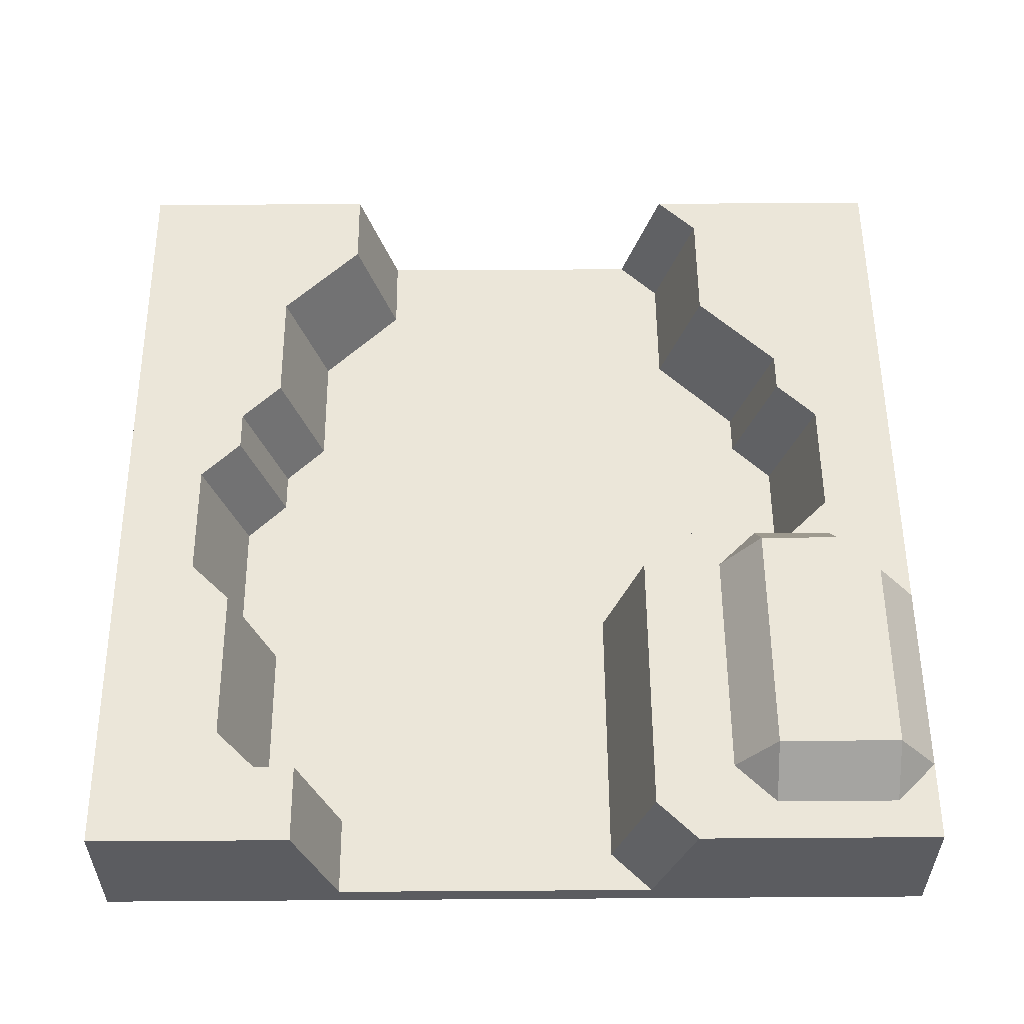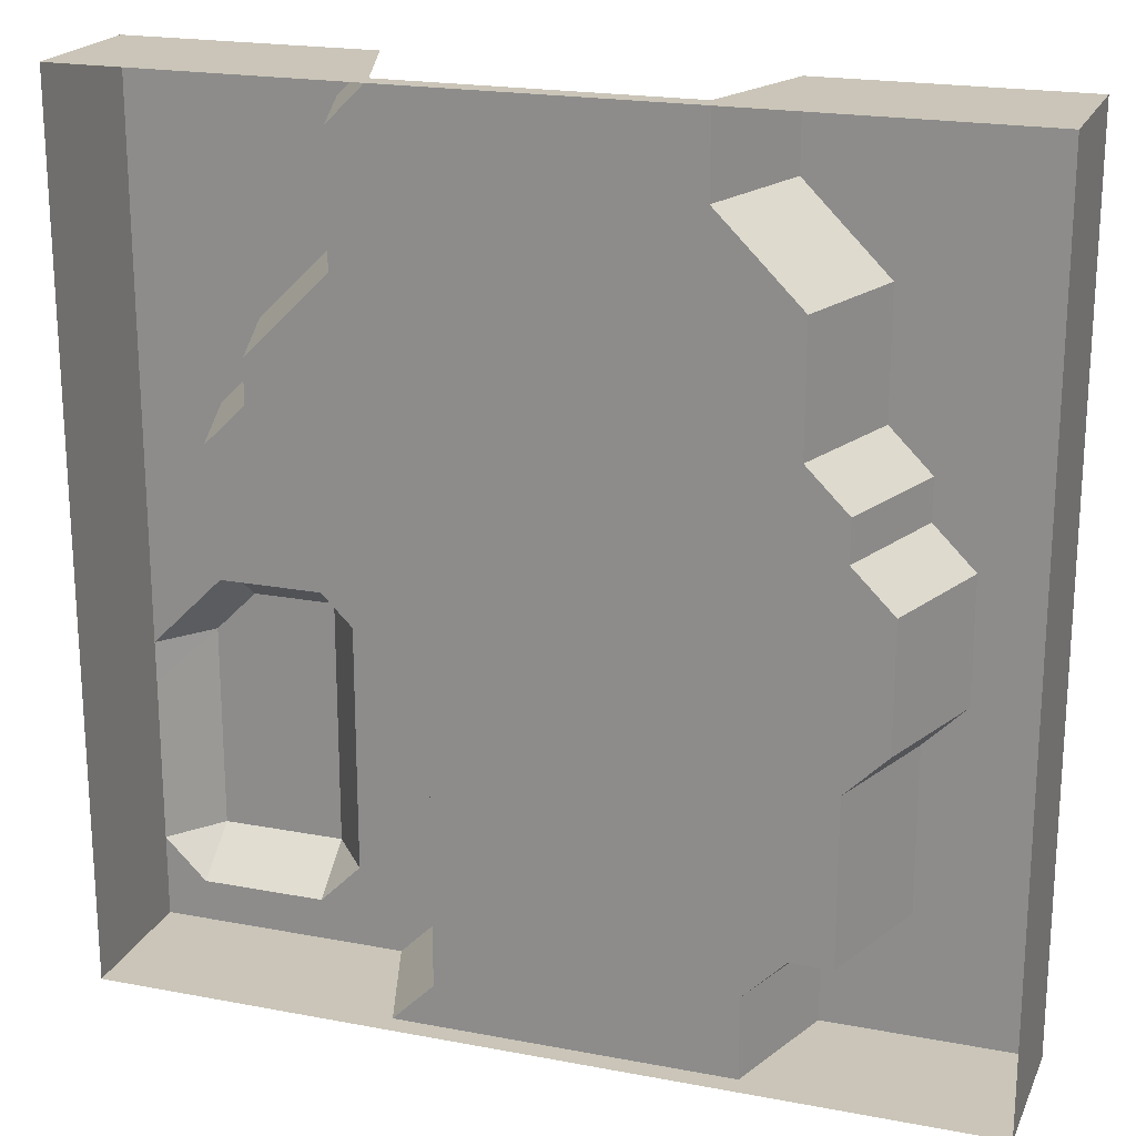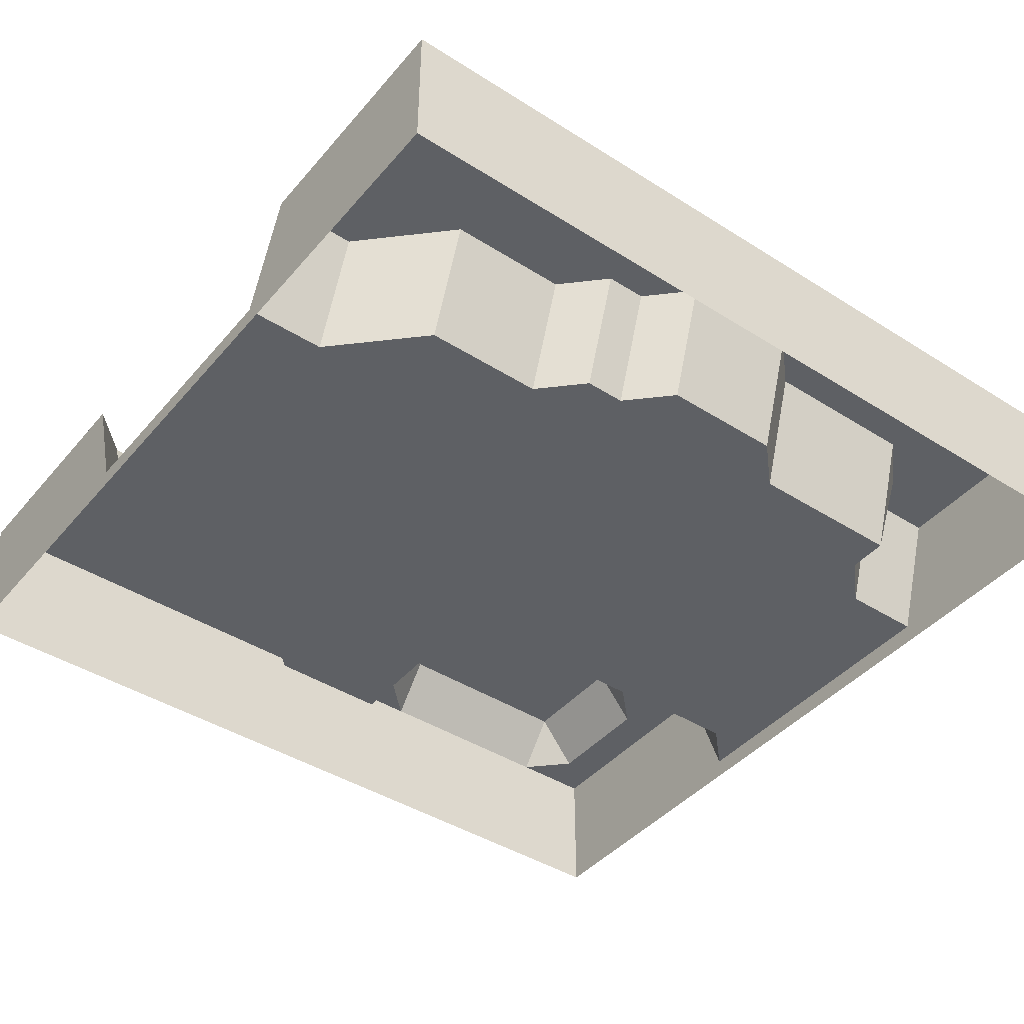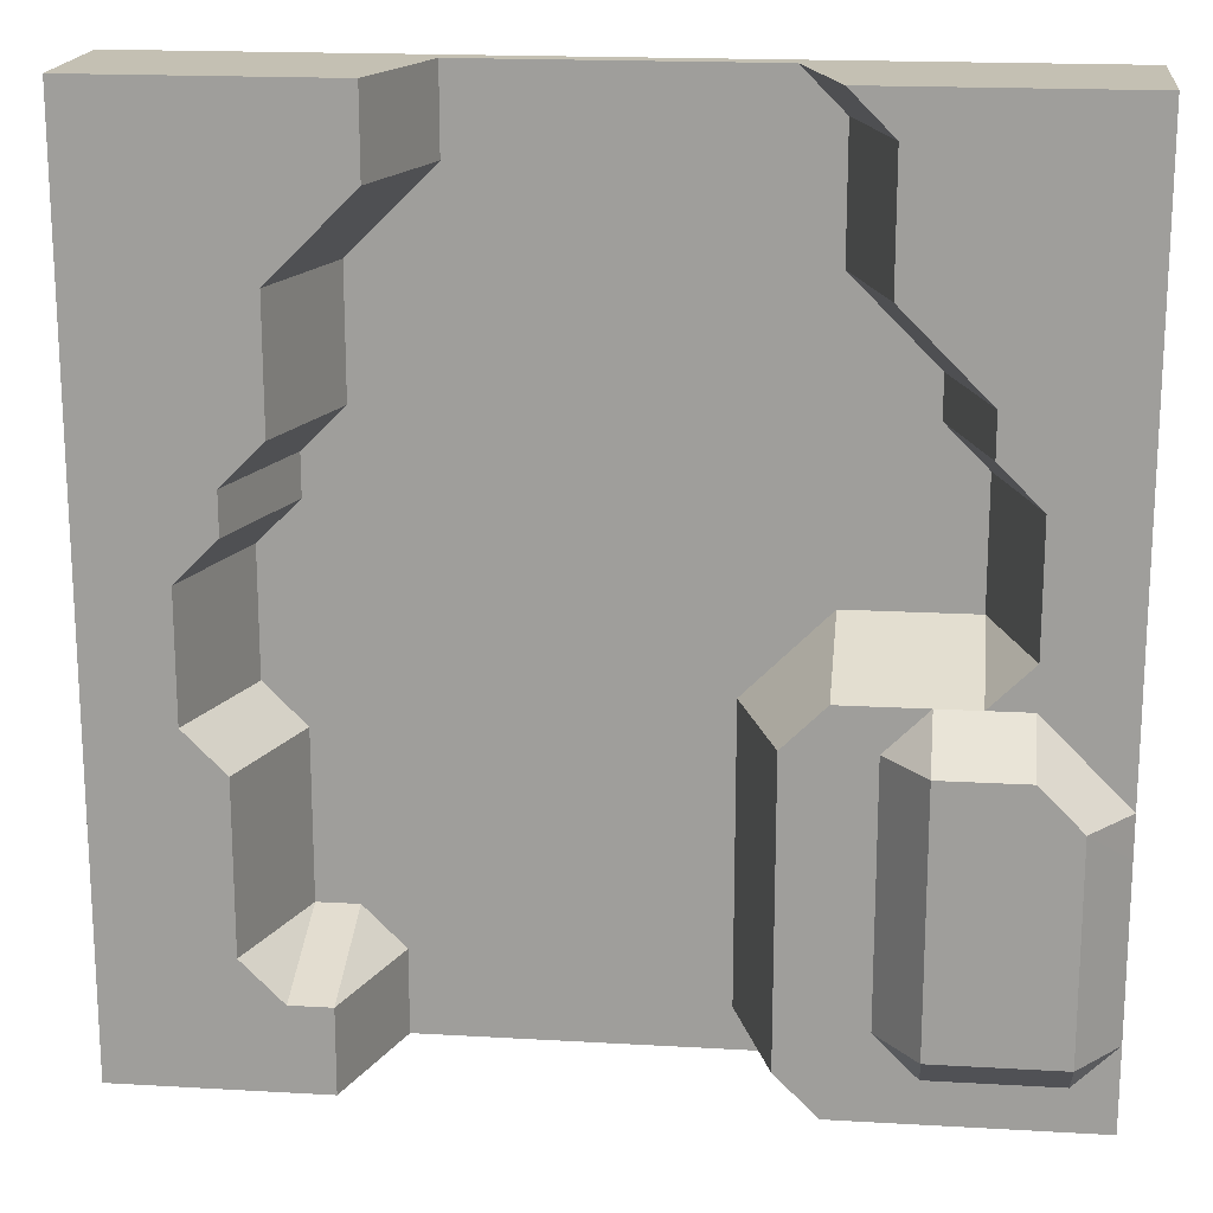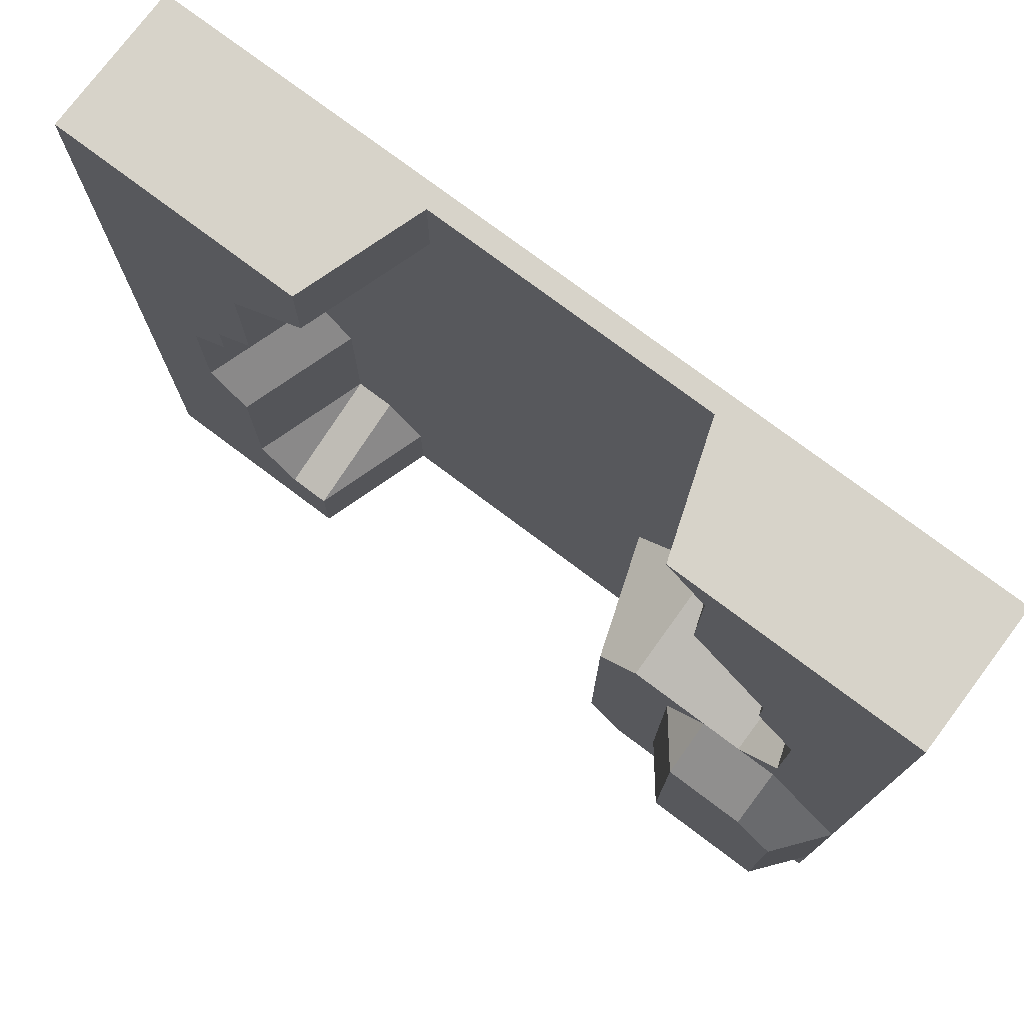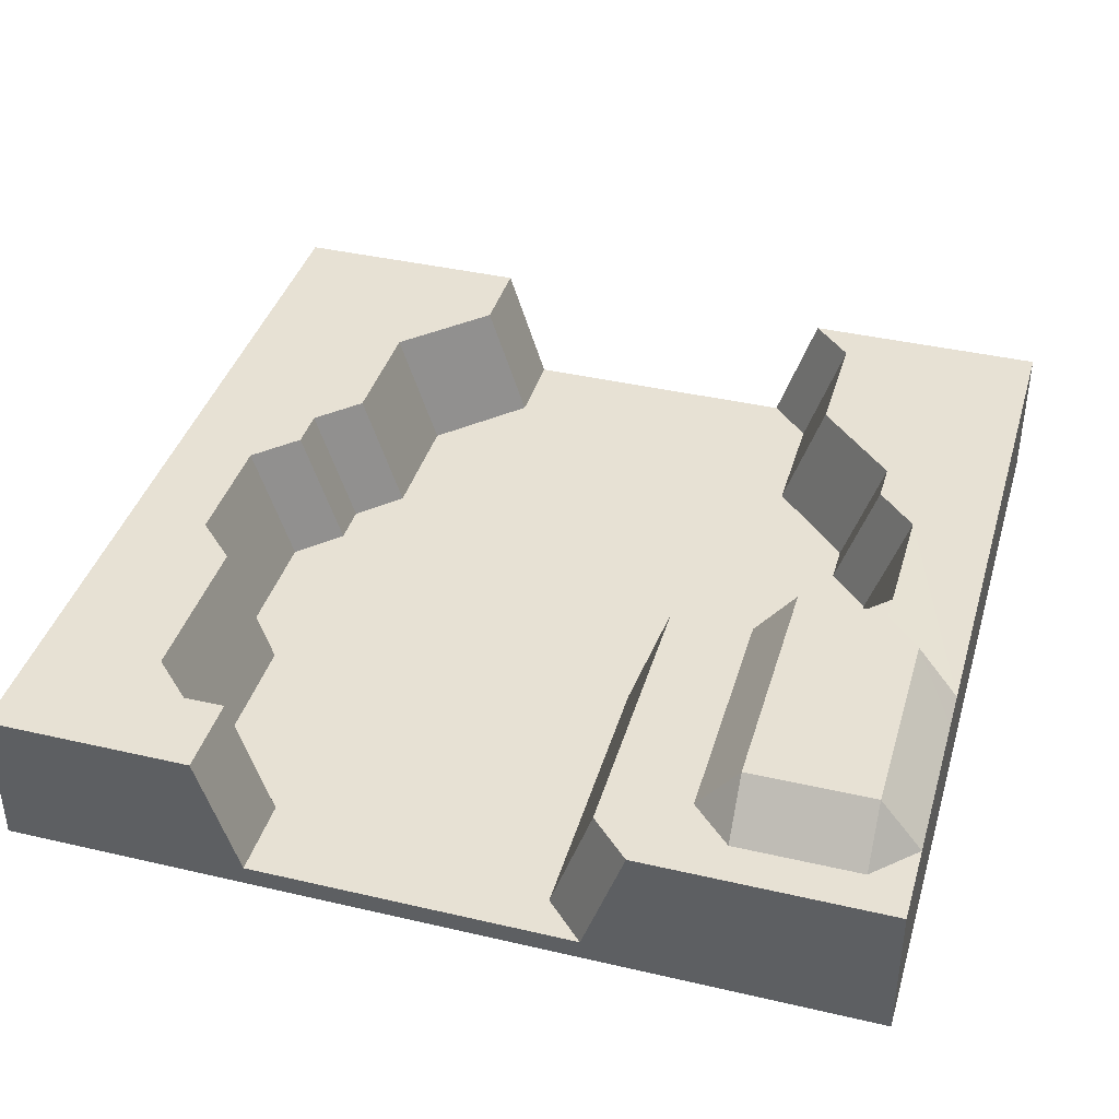
<metadata>
{"format":"obj","ext":"obj","renderer":"f3d","projection":"perspective","resolution":1024,"background":"white","views":[{"elev":55.3,"azim":179.6,"up":"+Y"},{"elev":20.5,"azim":19.0,"up":"+Z"},{"elev":-42.8,"azim":53.0,"up":"+Y"},{"elev":18.0,"azim":-173.6,"up":"+Z"},{"elev":76.3,"azim":-143.1,"up":"+Z"},{"elev":39.6,"azim":-163.9,"up":"+Y"}]}
</metadata>
<code>
o collider_Cube.001
v 10 2.924 -10
v 10 2.924 10
v -10 2.868 -10
v -10 2.868 10
v 4.286 2.924 10
v -4.286 2.868 10
v -10 2.868 -4.286
v -4.286 2.868 -10
v 4.286 0.05 -10
v 7.143 2.924 -7.143
v 7.143 2.924 1.429
v -4.286 2.868 -1.429
v -7.143 2.868 -1.429
v -7.143 2.868 4.286
v -10 2.868 -8.095
v 3.333 0.05 10
v -3.333 0.05 10
v -3.333 0.05 -10
v 5.238 2.924 -10
v 7.143 2.924 -3.333
v 7.143 0.05 -2.381
v 7.143 0.05 0.4762
v 7.143 2.924 2.381
v 4.286 2.924 8.095
v 4.286 0.05 -8.095
v -4.286 0.05 9.048
v -4.286 0.05 -0.4762
v -4.286 0.05 6.19
v -7.143 0.05 -0.4762
v -7.143 0.05 2.381
v -7.143 2.868 3.333
v 5.238 0.05 -7.143
v 6.19 0.05 -7.143
v 6.19 0.05 1.429
v -6.19 2.868 -1.429
v -6.19 0.05 4.286
v -8.095 2.868 -1.429
v -8.095 2.868 2.381
v -8.095 2.868 -0.4762
v -8.095 4.068 -2.381
v -9.048 4.068 -3.333
v -9.048 2.868 -9.048
v -9.048 4.068 -8.095
v -5.238 2.868 6.19
v -6.19 0.05 3.333
v -5.238 2.868 -2.381
v -6.19 4.068 -2.381
v -5.238 2.868 -8.095
v -6.19 2.868 -9.048
v -6.19 4.068 -8.095
v -2.381 0.05 -2.381
v -3.333 2.868 -2.381
v -2.381 0.05 -9.048
v -3.333 2.868 -9.048
v 6.19 2.924 6.19
v 5.238 0.05 6.19
v 6.19 0.05 2.381
v 6.19 2.924 3.333
v 5.238 0.05 3.333
v 6.19 0.05 -3.333
v 6.19 2.924 -8.095
v 5.238 2.924 -8.095
v 8.095 2.924 0.4762
v 8.095 2.924 -2.381
v -5.238 2.868 9.048
v 3.333 0.05 8.095
v -10 2.863 -3.333
v 10 -0.4322 -10
v 10 -0.4322 10
v -10 -0.4322 -10
v -10 -0.4322 10
f 40 37 13
f 30 45 27
f 52 54 48
f 25 9 53
f 34 21 60
f 67 7 70
f 25 32 62
f 7 15 70
f 46 35 12
f 65 44 4
f 55 24 2
f 69 68 1
f 19 9 25
f 39 30 29
f 6 17 26
f 13 39 29
f 20 33 60
f 69 2 5
f 31 45 30
f 43 15 7
f 42 15 43
f 6 4 71
f 8 49 48
f 45 36 28
f 1 10 64
f 44 14 4
f 17 66 28
f 34 22 21
f 1 61 10
f 63 11 23
f 28 59 27
f 67 4 38
f 69 16 71
f 14 31 38
f 50 43 41
f 4 6 65
f 18 9 68
f 24 5 2
f 24 16 5
f 6 26 65
f 61 32 33
f 57 58 23
f 45 31 14
f 21 64 20
f 34 60 51
f 16 17 71
f 12 52 46
f 8 3 49
f 54 53 18
f 42 50 49
f 35 13 29
f 28 26 17
f 51 53 54
f 59 34 51
f 11 34 57
f 39 38 30
f 31 30 38
f 35 29 27
f 11 57 23
f 64 22 63
f 64 21 22
f 1 19 61
f 37 40 41
f 56 55 58
f 71 4 67
f 67 41 7
f 41 47 50
f 3 15 42
f 24 66 16
f 13 35 47
f 20 10 33
f 56 24 55
f 54 8 48
f 63 23 2
f 48 50 47
f 22 11 63
f 57 59 58
f 70 3 8
f 46 47 35
f 49 50 48
f 51 54 52
f 10 20 64
f 60 32 51
f 32 25 51
f 39 13 37
f 70 71 67
f 23 58 55
f 60 33 32
f 66 59 28
f 44 36 14
f 70 18 68
f 66 56 59
f 52 12 27
f 51 27 59
f 52 27 51
f 48 47 46
f 19 25 62
f 44 65 26
f 19 1 68
f 39 67 38
f 41 43 7
f 17 16 66
f 56 58 59
f 37 67 39
f 1 64 63
f 59 57 34
f 70 8 18
f 69 5 16
f 3 42 49
f 23 55 2
f 61 33 10
f 9 18 53
f 2 1 63
f 56 66 24
f 9 19 68
f 37 41 67
f 46 52 48
f 44 26 28
f 42 43 50
f 25 53 51
f 47 40 13
f 44 28 36
f 22 34 11
f 41 40 47
f 19 62 61
f 45 28 27
f 29 30 27
f 61 62 32
f 14 38 4
f 27 12 35
f 69 1 2
f 15 3 70
f 17 6 71
f 21 20 60
f 45 14 36
f 54 18 8

</code>
